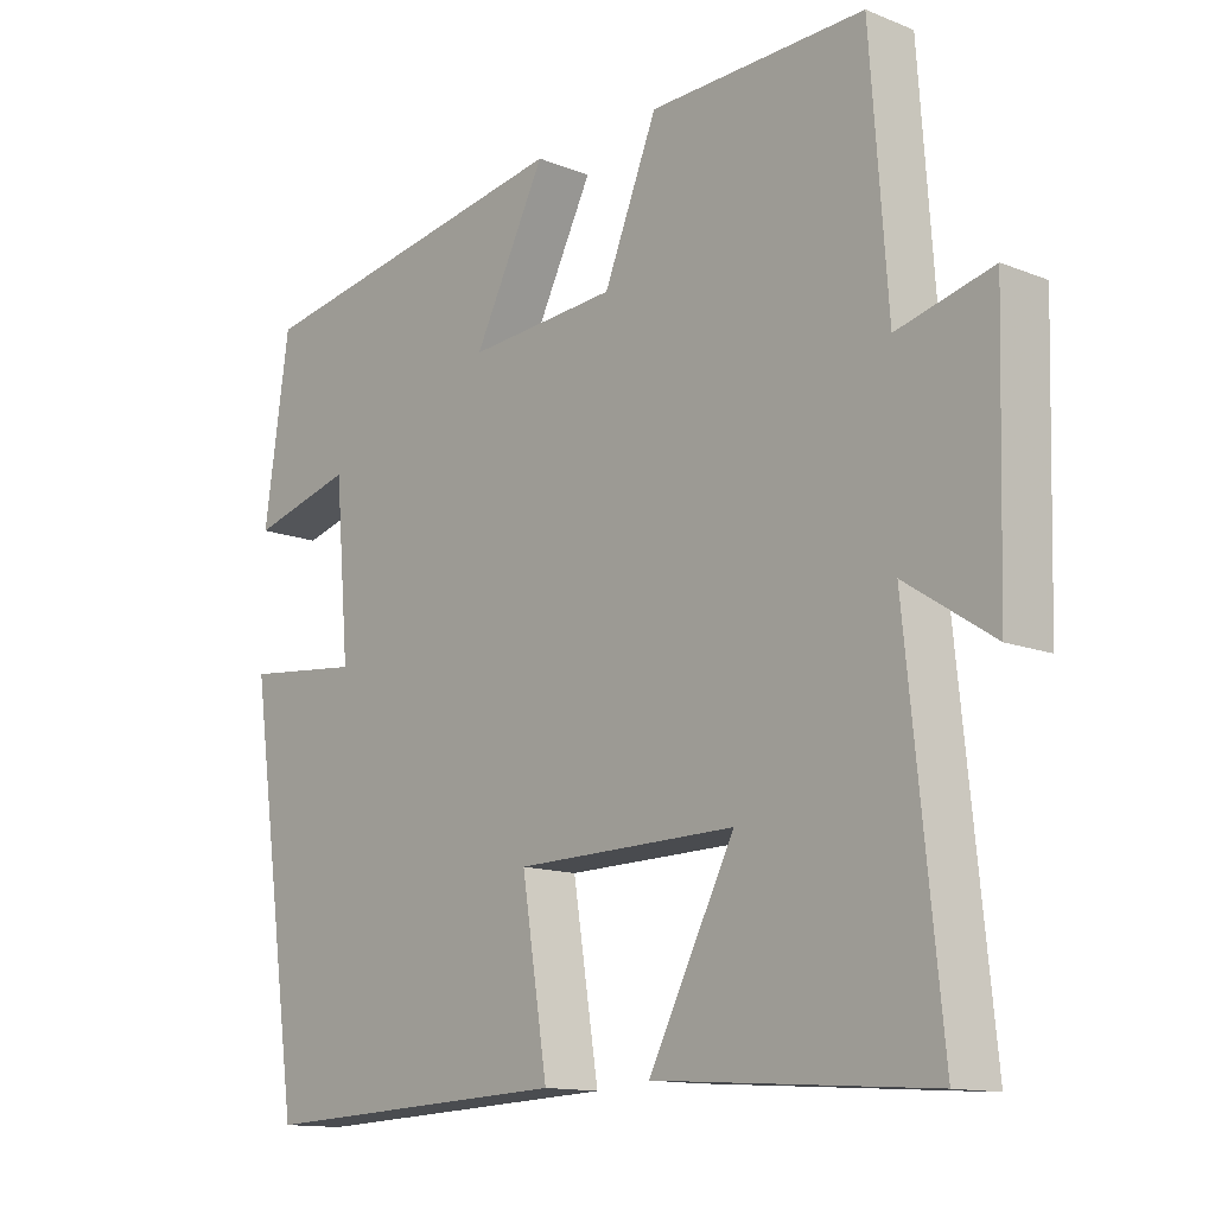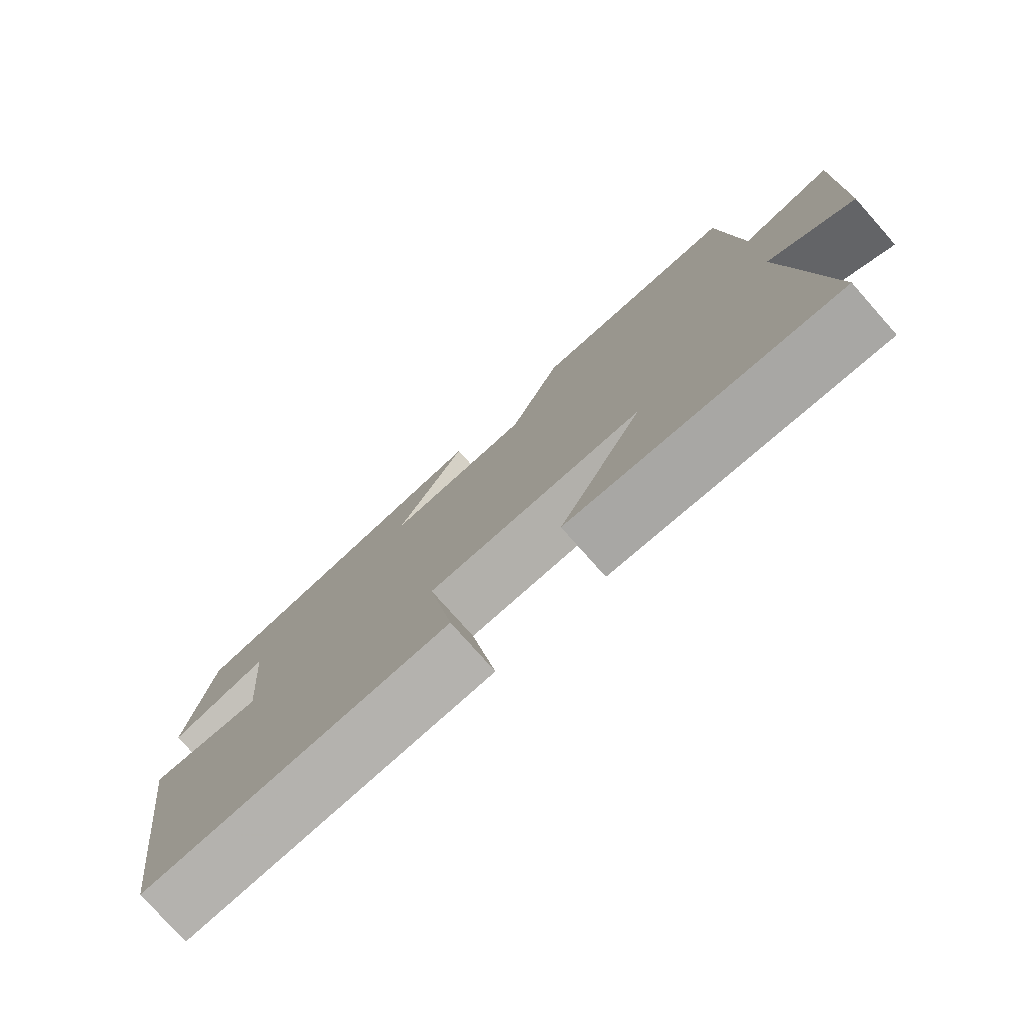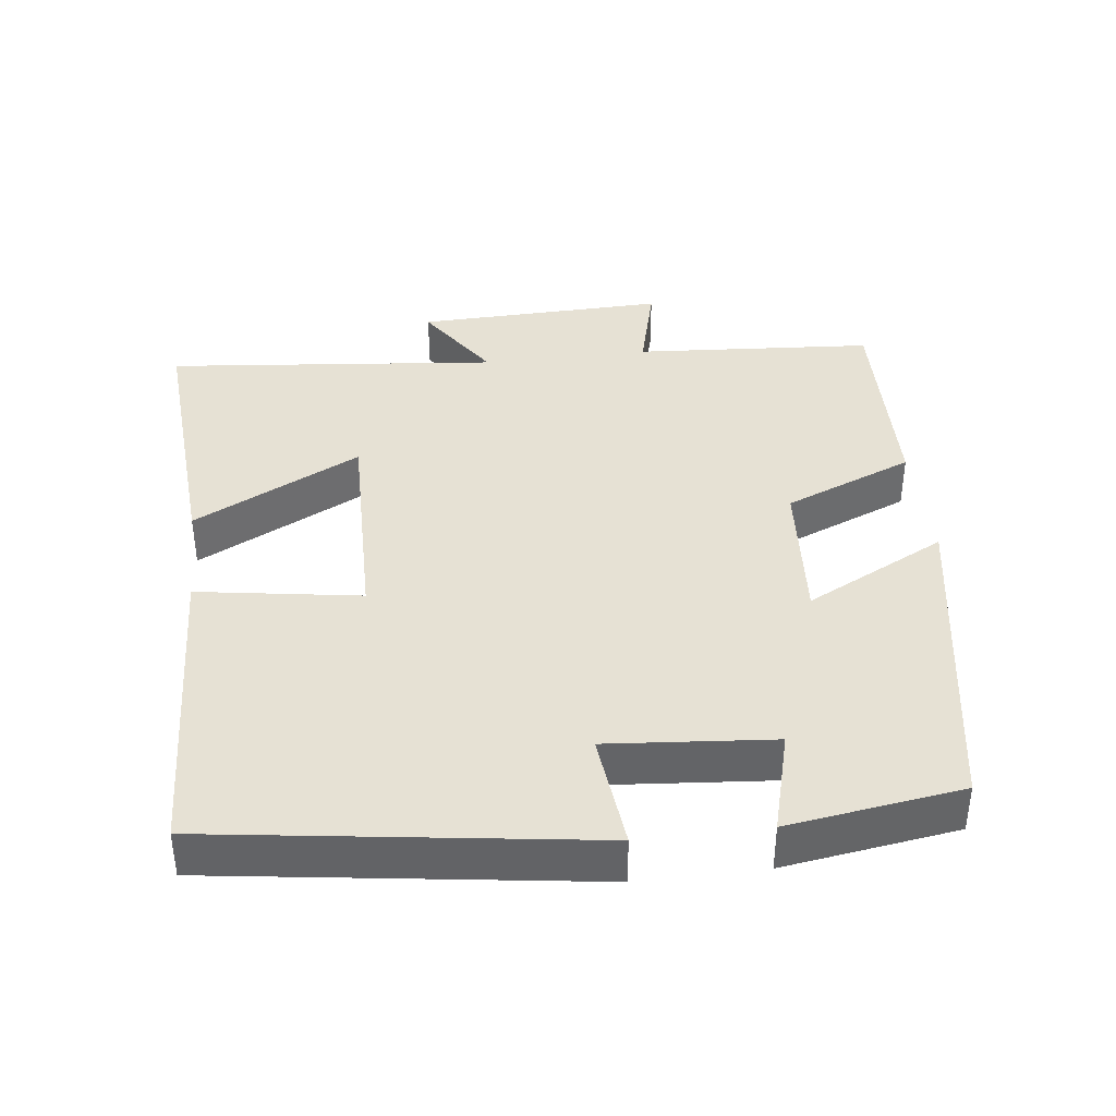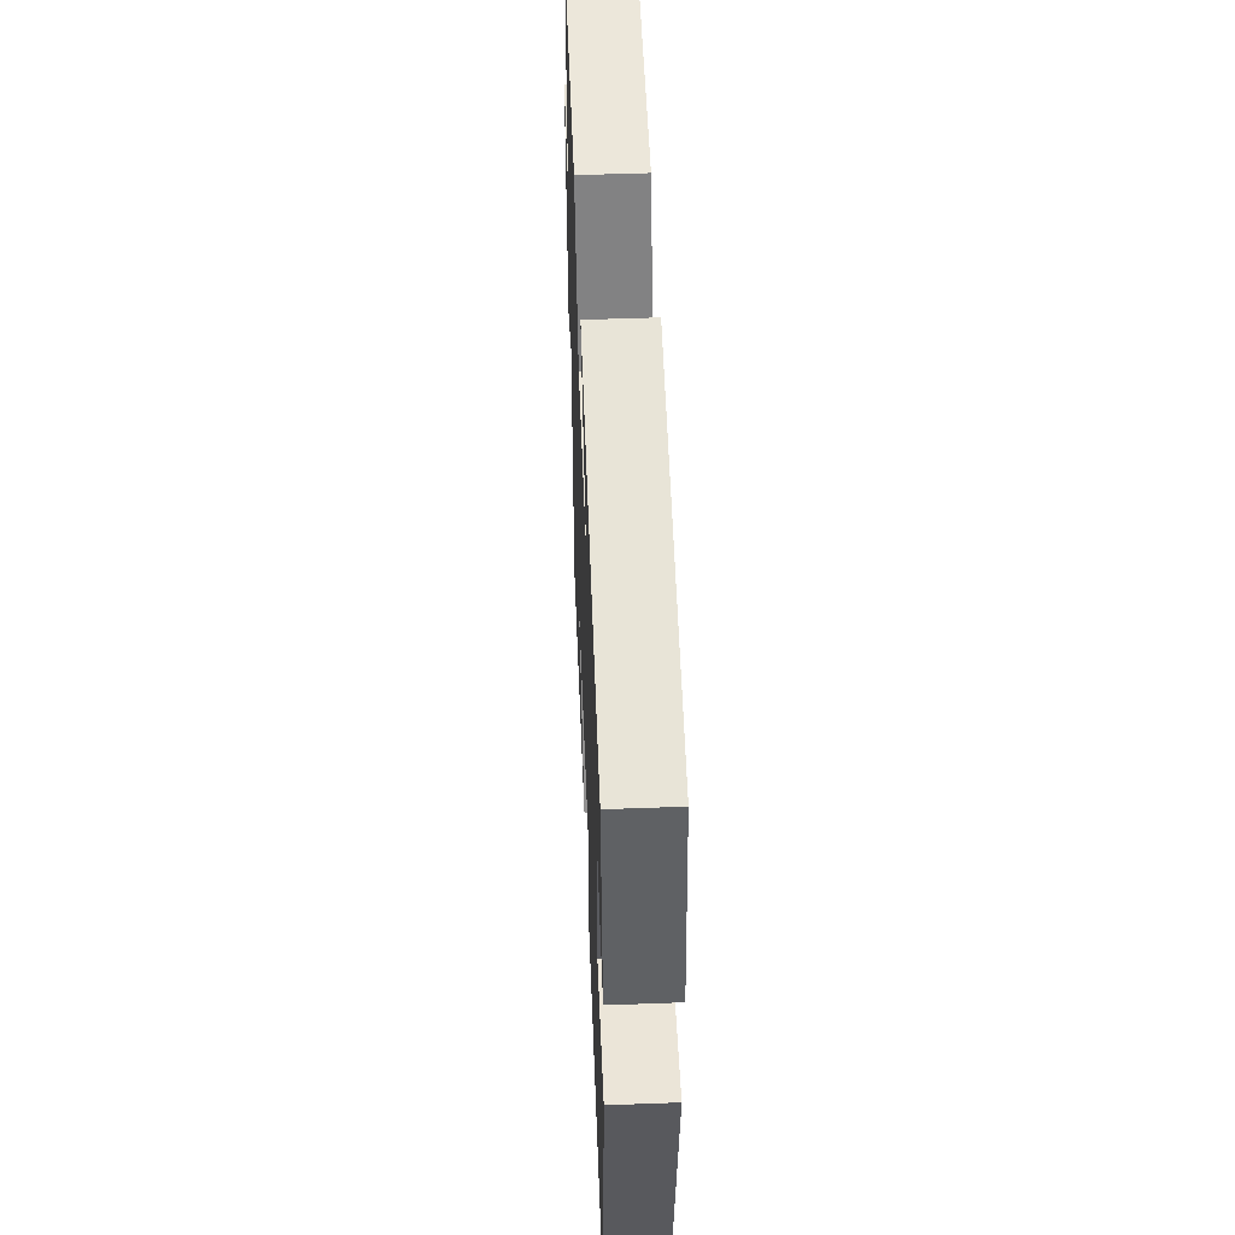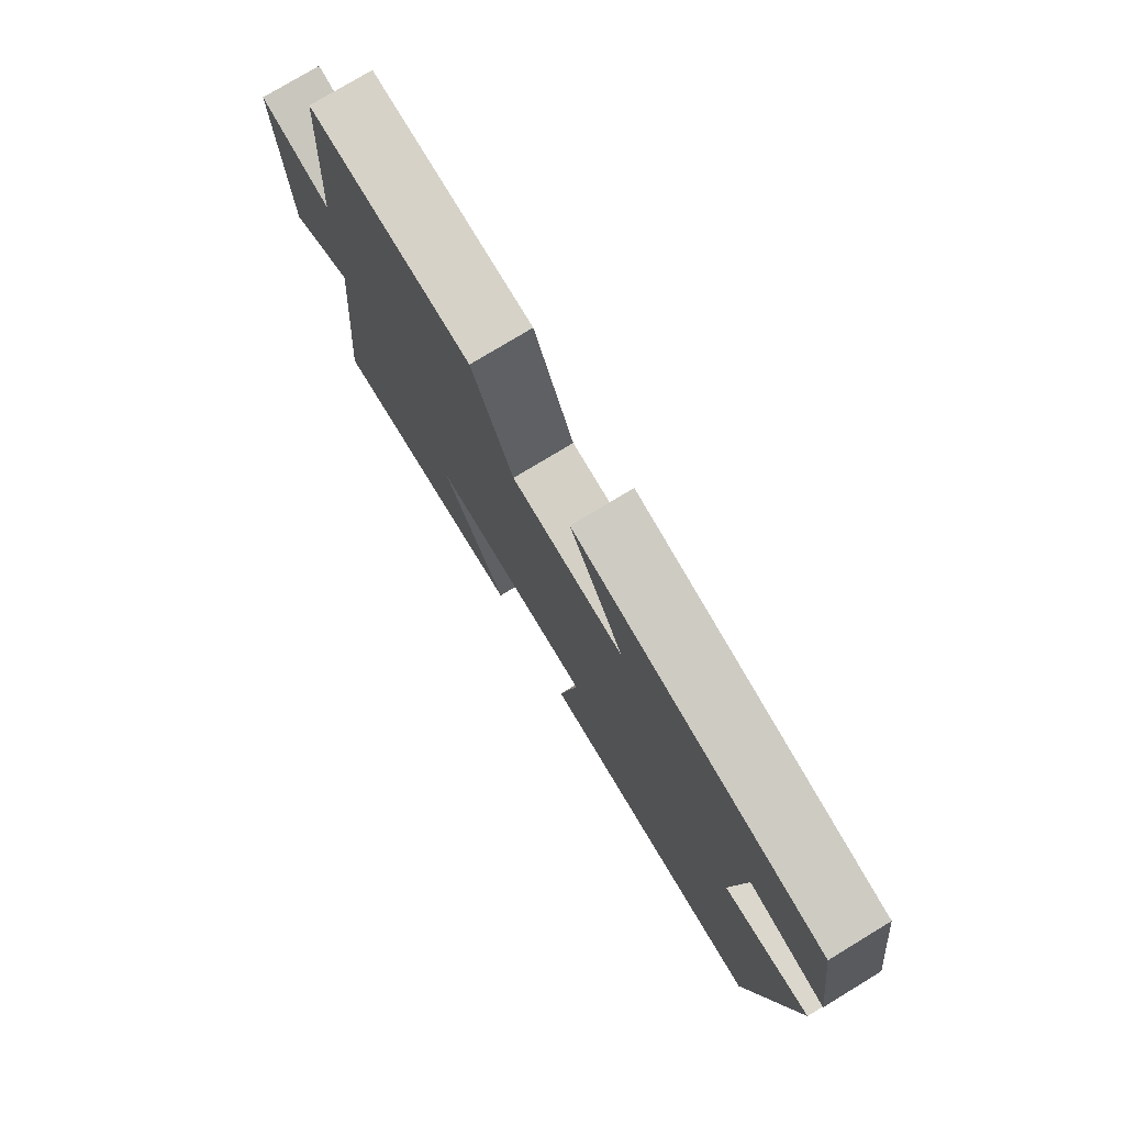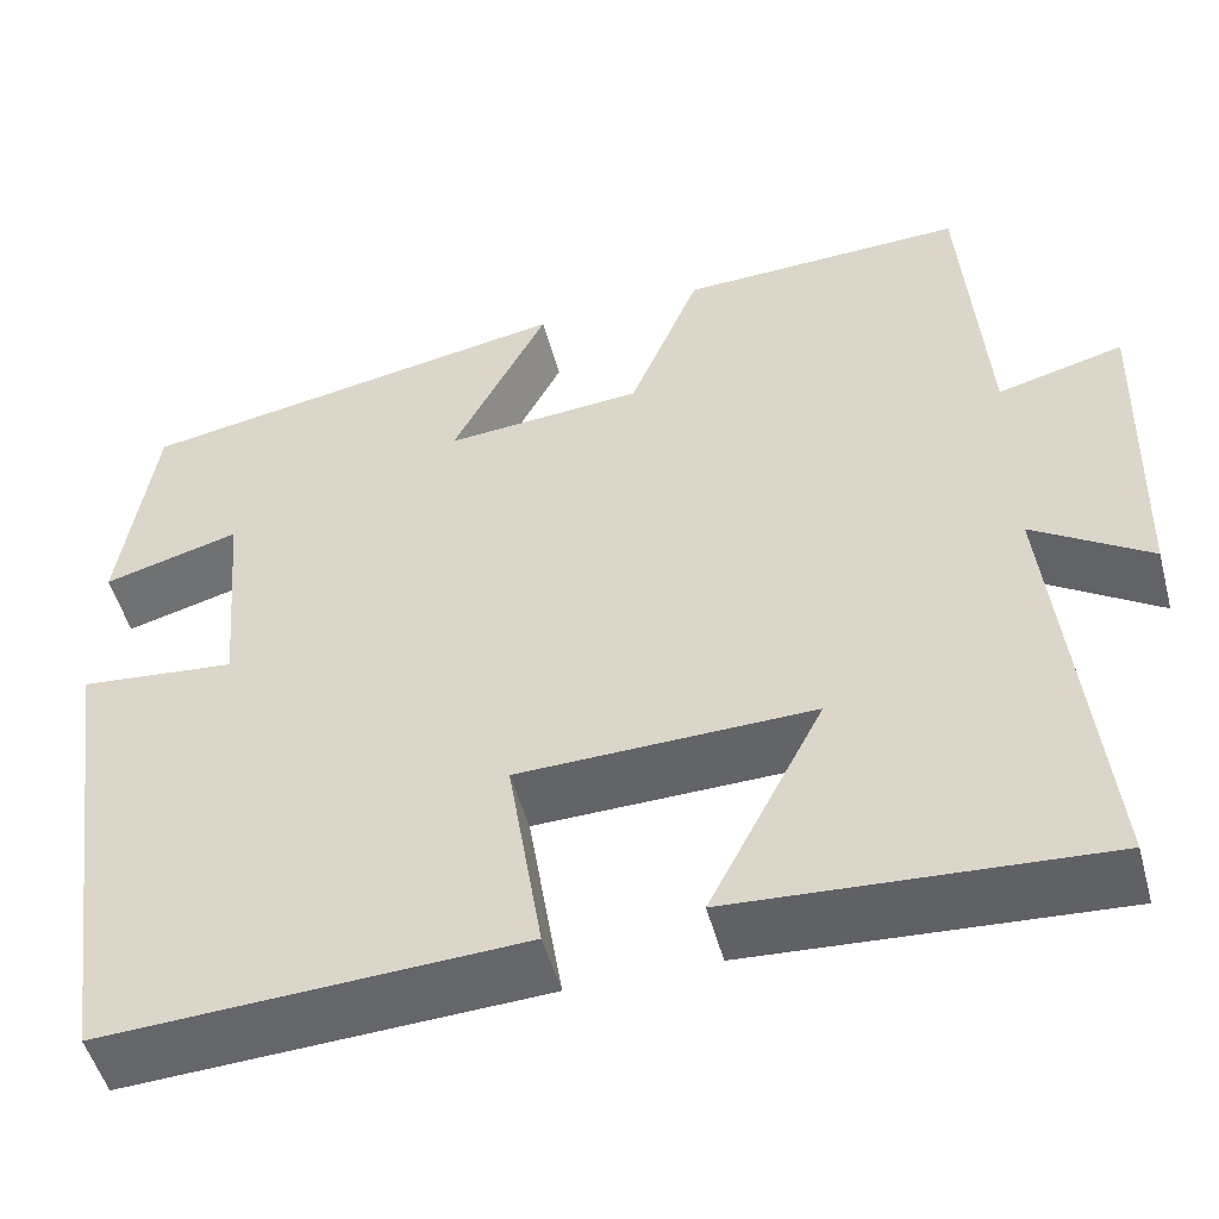
<metadata>
{"format":"obj","ext":"obj","renderer":"f3d","projection":"perspective","resolution":1024,"background":"white","views":[{"elev":-13.2,"azim":47.8,"up":"+Z"},{"elev":-77.7,"azim":41.6,"up":"+Z"},{"elev":39.0,"azim":-97.0,"up":"+Y"},{"elev":51.7,"azim":-92.3,"up":"+Z"},{"elev":77.4,"azim":-121.2,"up":"+Z"},{"elev":-50.8,"azim":15.0,"up":"+Z"}]}
</metadata>
<code>
v 0.476 0.07 0.509
v 0.5 0.07 0.174
v 0.632 0.07 0.208
v 0.622 0.07 -0.142
v 0.5 0.07 -0.062
v 0.547 0.07 -0.526
v 0.164 0.07 -0.5
v 0.284 0.07 -0.267
v -0.024 0.07 -0.273
v 0.012 0.07 -0.5
v -0.425 0.07 -0.52
v -0.5 0.07 0.004
v -0.337 0.07 -0.013
v -0.357 0.07 0.217
v -0.5 0.07 0.178
v -0.465 0.07 0.42
v -0.005 0.07 0.5
v -0.105 0.07 0.303
v 0.103 0.07 0.319
v 0.177 0.07 0.5
v 0.476 0 0.509
v 0.5 0 0.174
v 0.632 0 0.208
v 0.622 0 -0.142
v 0.5 0 -0.062
v 0.547 0 -0.526
v 0.164 0 -0.5
v 0.284 0 -0.267
v -0.024 0 -0.273
v 0.012 0 -0.5
v -0.425 0 -0.52
v -0.5 0 0.004
v -0.337 0 -0.013
v -0.357 0 0.217
v -0.5 0 0.178
v -0.465 0 0.42
v -0.005 0 0.5
v -0.105 0 0.303
v 0.103 0 0.319
v 0.177 0 0.5
f 19 20 1 2
f 18 19 2
f 15 16 17 18
f 14 15 18
f 13 14 18 2
f 10 11 12 13
f 9 10 13
f 8 9 13 2
f 5 6 7 8
f 5 8 2 3
f 3 4 5
f 22 21 40 39
f 22 39 38
f 38 37 36 35
f 38 35 34
f 22 38 34 33
f 33 32 31 30
f 33 30 29
f 22 33 29 28
f 28 27 26 25
f 23 22 28 25
f 25 24 23
f 1 21 22 2
f 2 22 23 3
f 3 23 24 4
f 4 24 25 5
f 5 25 26 6
f 6 26 27 7
f 7 27 28 8
f 8 28 29 9
f 9 29 30 10
f 10 30 31 11
f 11 31 32 12
f 12 32 33 13
f 13 33 34 14
f 14 34 35 15
f 15 35 36 16
f 16 36 37 17
f 17 37 38 18
f 18 38 39 19
f 19 39 40 20
f 20 40 21 1

</code>
